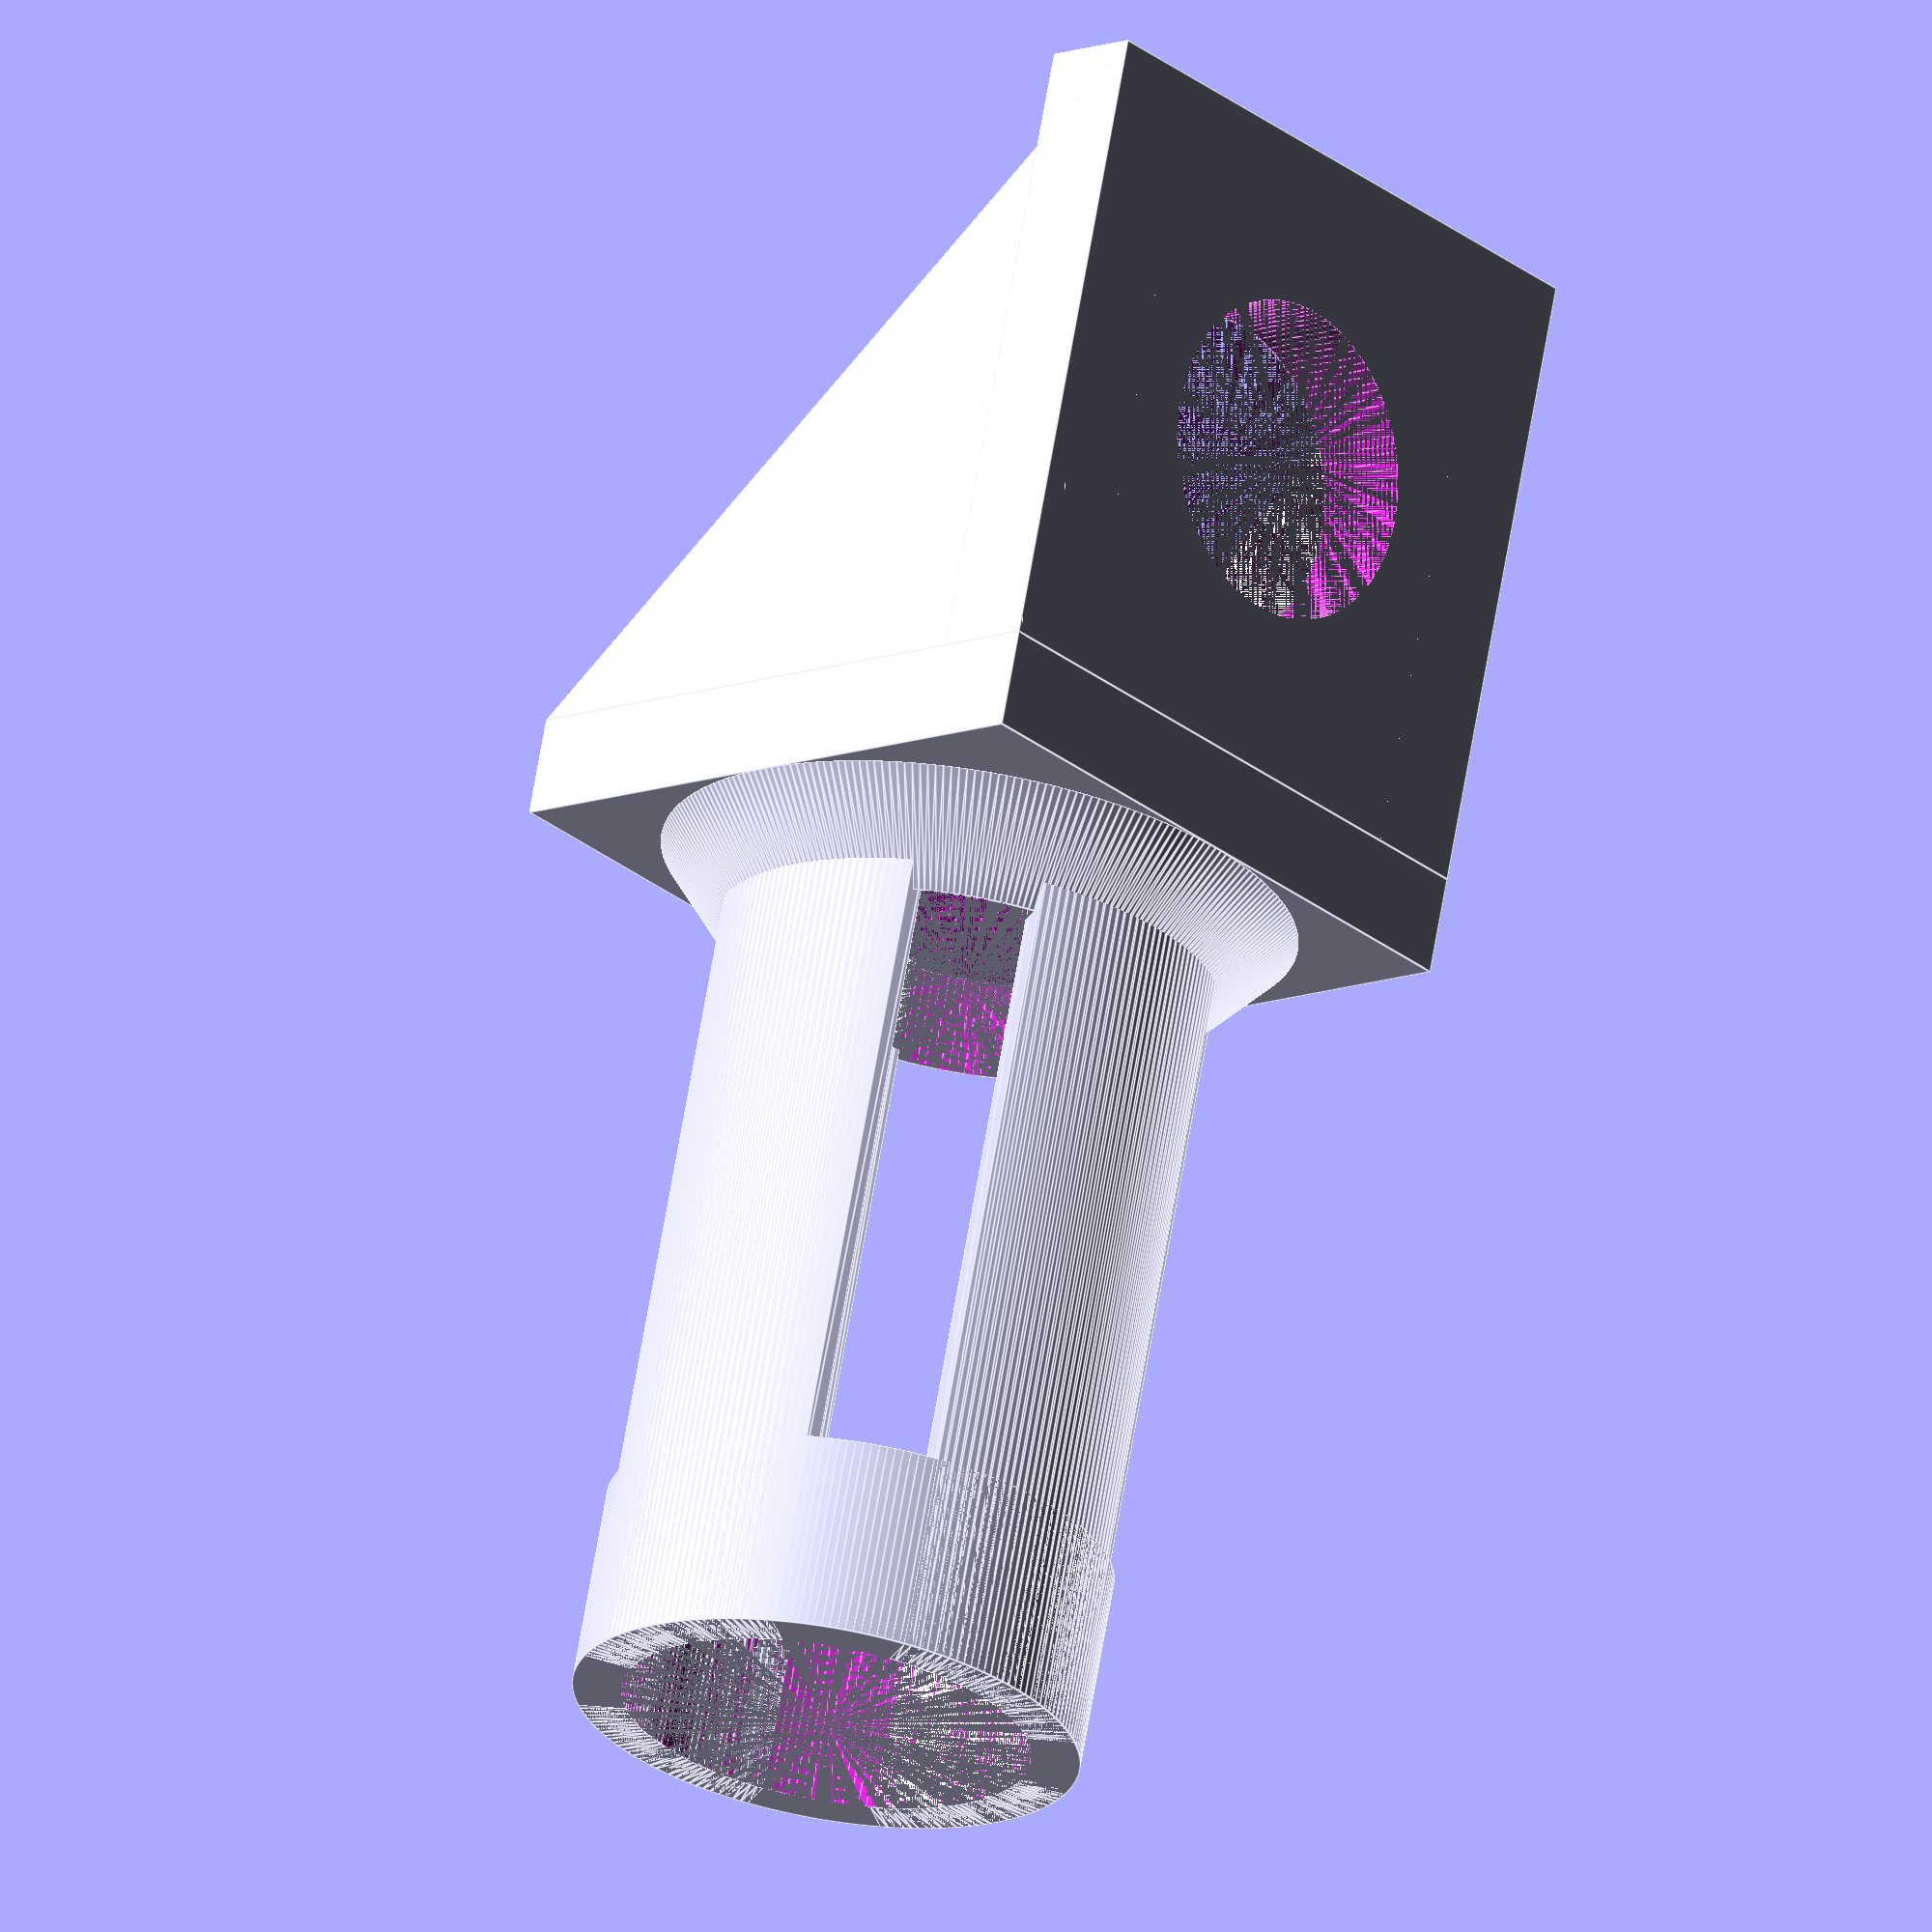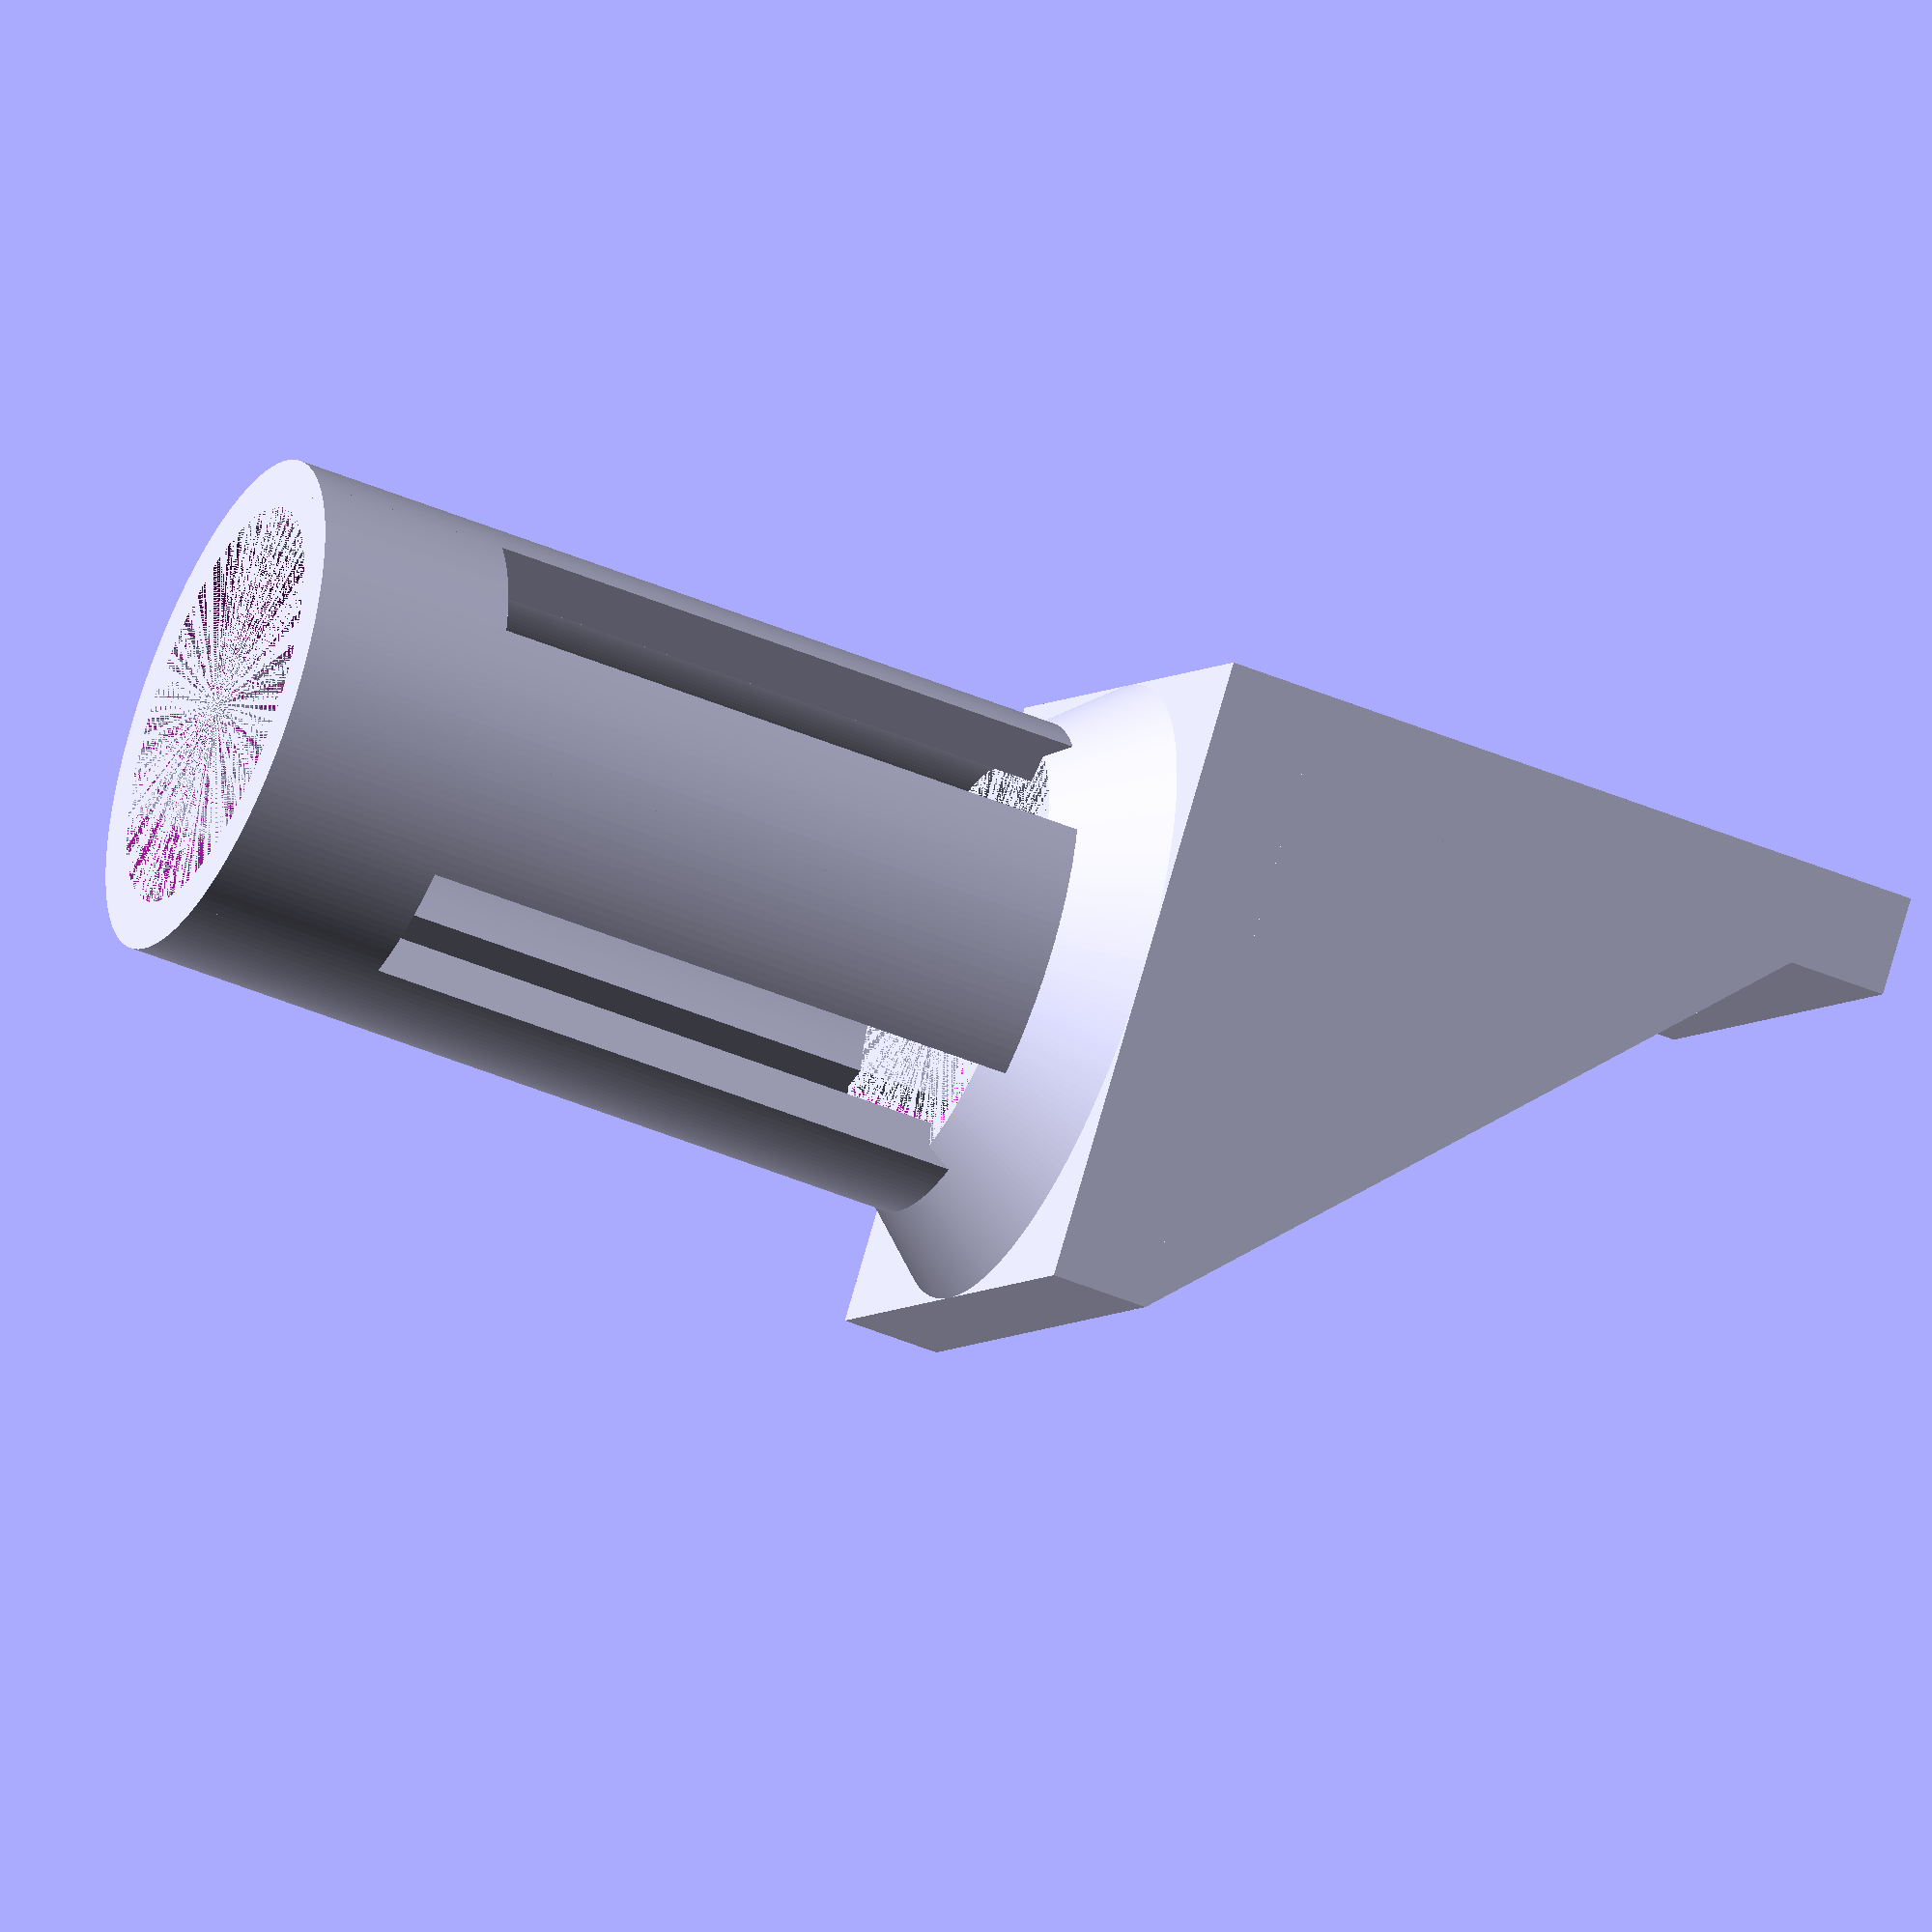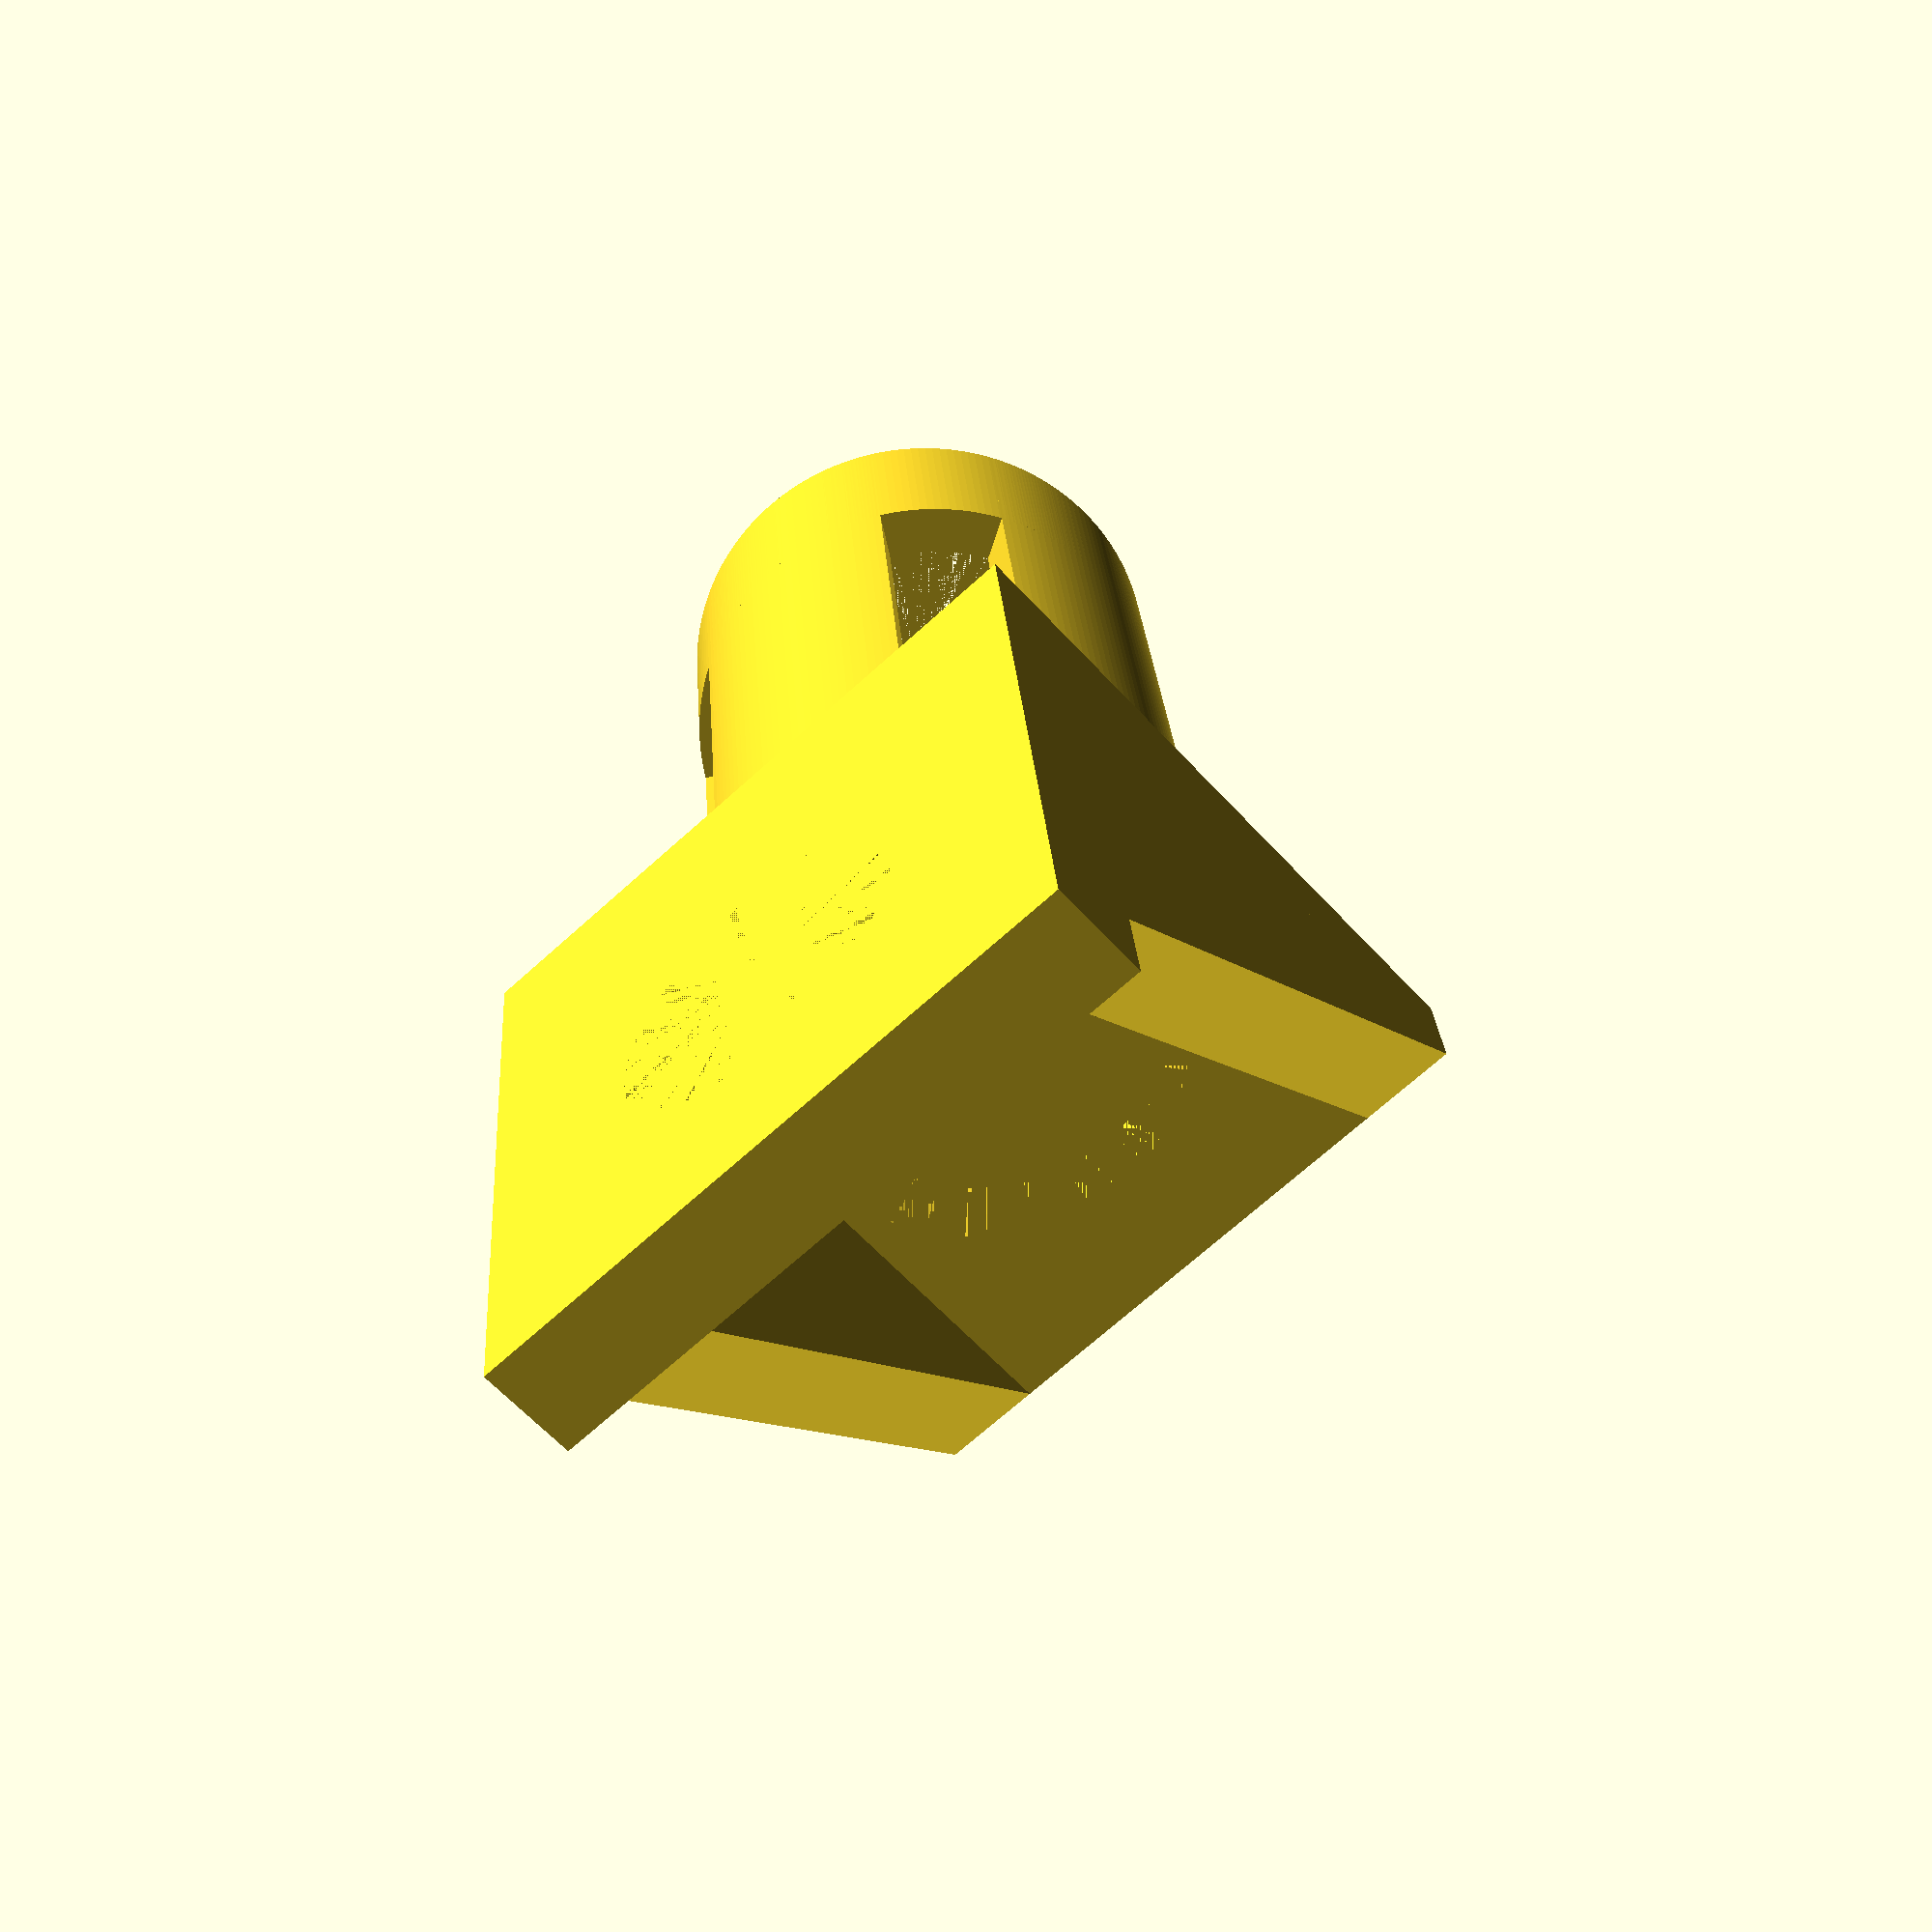
<openscad>
/* Medidas en milímetros*/
$fa = 1;
$fs = 0.4;
radio_interior=10.30;
radio_exterior=12.75;
chapa_superior=32;
chapa_ancho=5;
ancho_cubo = radio_exterior - radio_interior;
altura_cilindro=10;
altura_cuerpo=50;
angulo=30;
radio_interno_agujero=8;
//translate([0,-radio_interior,0])

module piramide_truncada(base,base_superior,altura){
    x_base_sup = (base-base_superior)/2;
    y_base_sup = x_base_sup + base_superior;
    vertices=[
        [0,0,0],
        [0,base,0],
        [base,base,0],
        [base,0,0,],
        [x_base_sup,x_base_sup,altura],
        [x_base_sup,y_base_sup,altura],
        [x_base_sup + base_superior,y_base_sup,altura],
        [x_base_sup + base_superior,x_base_sup,altura]
        
    ];
    caras=[
        [0,3,2,1],
        [4,5,6,7],
        [0,1,5,4],
        [1,2,6,5],
        [3,7,6,2],
        [0,4,7,3]
    ];
    polyhedron(points=vertices,
        faces=caras);
}




translate([0,0,altura_cuerpo-5])
rotate([180,0,0])
difference(){
    cylinder(h=5,r1=chapa_superior/2,r2=radio_exterior-1);
     cylinder(r=radio_exterior-1,h=5);
    
}
module cuerpo(){
difference(){

cylinder(r=radio_exterior,h=altura_cilindro);
  
cylinder(r=radio_interior,h=altura_cilindro);
}


rotate_extrude(angle = angulo ){
translate([radio_interior, 0, 0])
square([ancho_cubo,altura_cuerpo]);
}
rotate_extrude(angle = -angulo ){
translate([radio_interior, 0, 0])
square([ancho_cubo,altura_cuerpo]);
}

rotate_extrude(angle = angulo){
translate([-radio_exterior, 0, 0])
square([ancho_cubo,altura_cuerpo]);
}

rotate_extrude(angle = -angulo){    
translate([-radio_exterior, 0, 0])
square([ancho_cubo,altura_cuerpo]);
}



rotate([0,0,90-angulo])
rotate_extrude(angle = angulo ){
translate([radio_interior,0,0])
square([ancho_cubo,altura_cuerpo]);
}


rotate([0,0,90])
rotate_extrude(angle = angulo ){
translate([radio_interior,0,0])
square([ancho_cubo,altura_cuerpo]);
}

rotate([0,0,90-angulo])
rotate_extrude(angle = angulo ){
translate([radio_interior,0,0])
square([ancho_cubo,altura_cuerpo]);
}


rotate([0,0,-90])
rotate_extrude(angle = angulo ){
translate([radio_interior,0,0])
square([ancho_cubo,altura_cuerpo]);
}

rotate([0,0,-120 ])
rotate_extrude(angle = angulo ){
translate([radio_interior,0,0])
square([ancho_cubo,altura_cuerpo]);
}


}
cuerpo();
/* Chapa */
difference(){
translate([-chapa_superior/2,-chapa_superior/2,altura_cuerpo-chapa_ancho])
cube([chapa_superior,chapa_superior,chapa_ancho]);
translate([0, 0,altura_cuerpo-chapa_ancho])
cylinder(r=radio_interior,h=chapa_ancho);
}

module prisma_triangular(base,altura){
    vertices=[
        [0,0,0],
        [0,base,0],
        [base,0,0],
        [0,0,altura],
        [0,base,altura],
        [base,0,altura],
    ];
    caras=[
        [2,1,0],        
        [0,1,4,3],
        [0,3,5,2],
        [1,2,5,4],
        [3,4,5]
        
    ];
    polyhedron(points=vertices,
        faces=caras);
    
}

translate([-chapa_superior/2+chapa_ancho,chapa_superior/2,altura_cuerpo])
rotate([90,0,-90])
prisma_triangular(base=chapa_superior,altura=5);

translate([chapa_superior/2,chapa_superior/2,altura_cuerpo])
rotate([90,0,-90])
prisma_triangular(base=chapa_superior,altura=chapa_ancho);
/* Basee con agujero */
translate([-(chapa_superior/2),chapa_superior/2,altura_cuerpo])
rotate([90,0,0])
difference(){
cube([chapa_superior,chapa_superior,chapa_ancho]);
translate([chapa_superior/2,chapa_superior/2,0])    
cylinder(r=radio_interno_agujero,h=chapa_ancho);  
}

</openscad>
<views>
elev=292.1 azim=312.2 roll=189.7 proj=o view=edges
elev=227.8 azim=139.3 roll=295.2 proj=o view=wireframe
elev=154.8 azim=137.8 roll=183.6 proj=p view=solid
</views>
